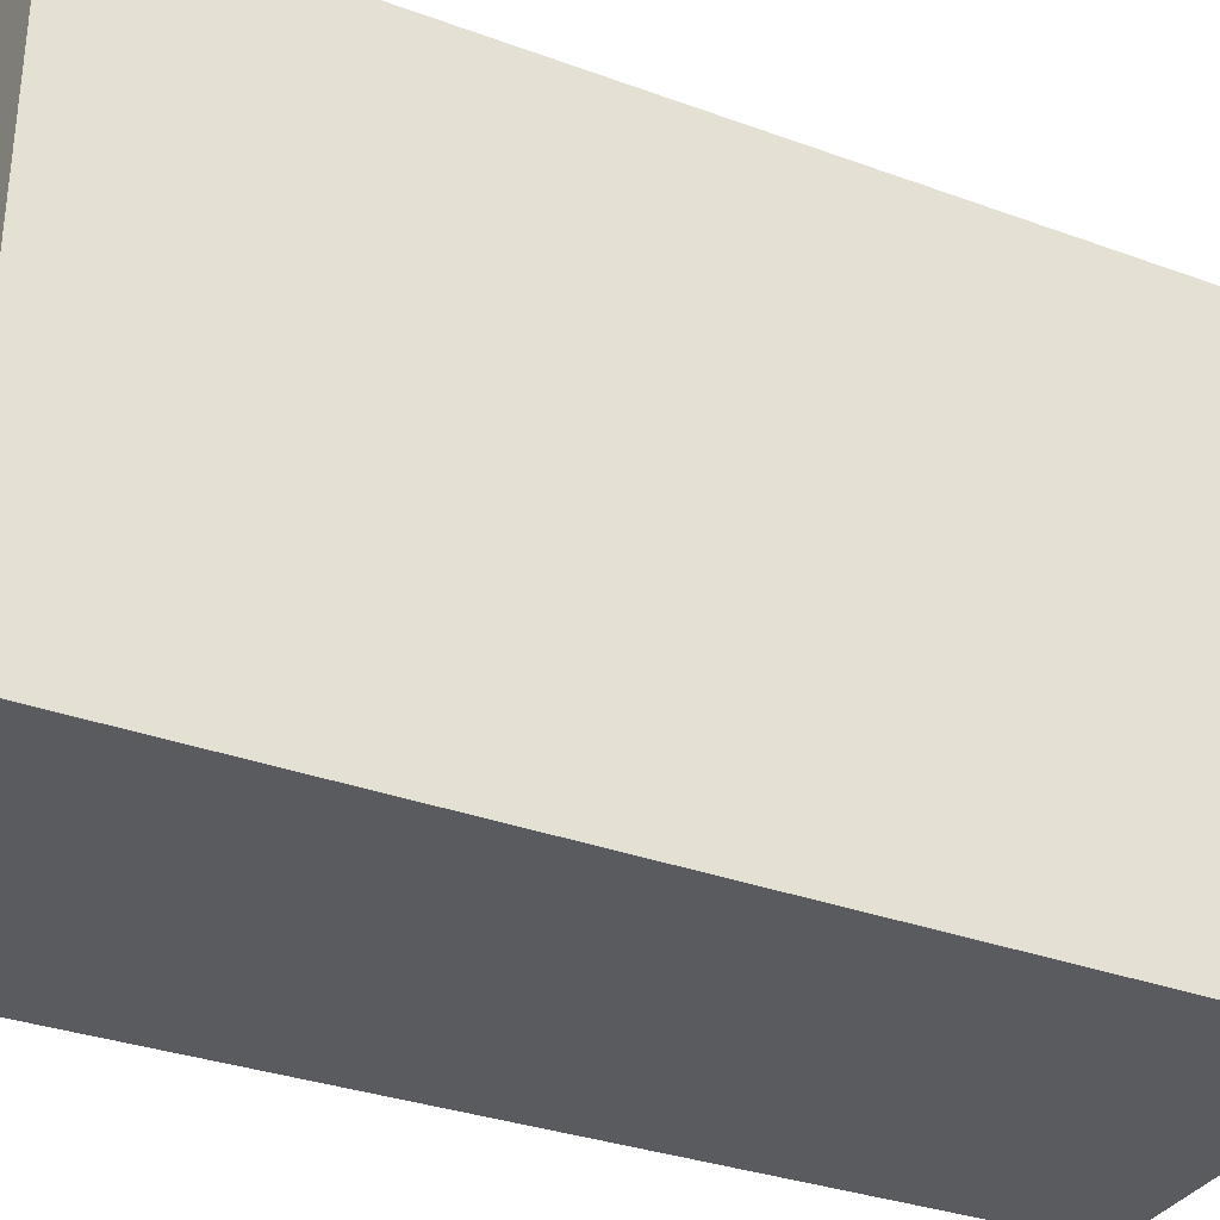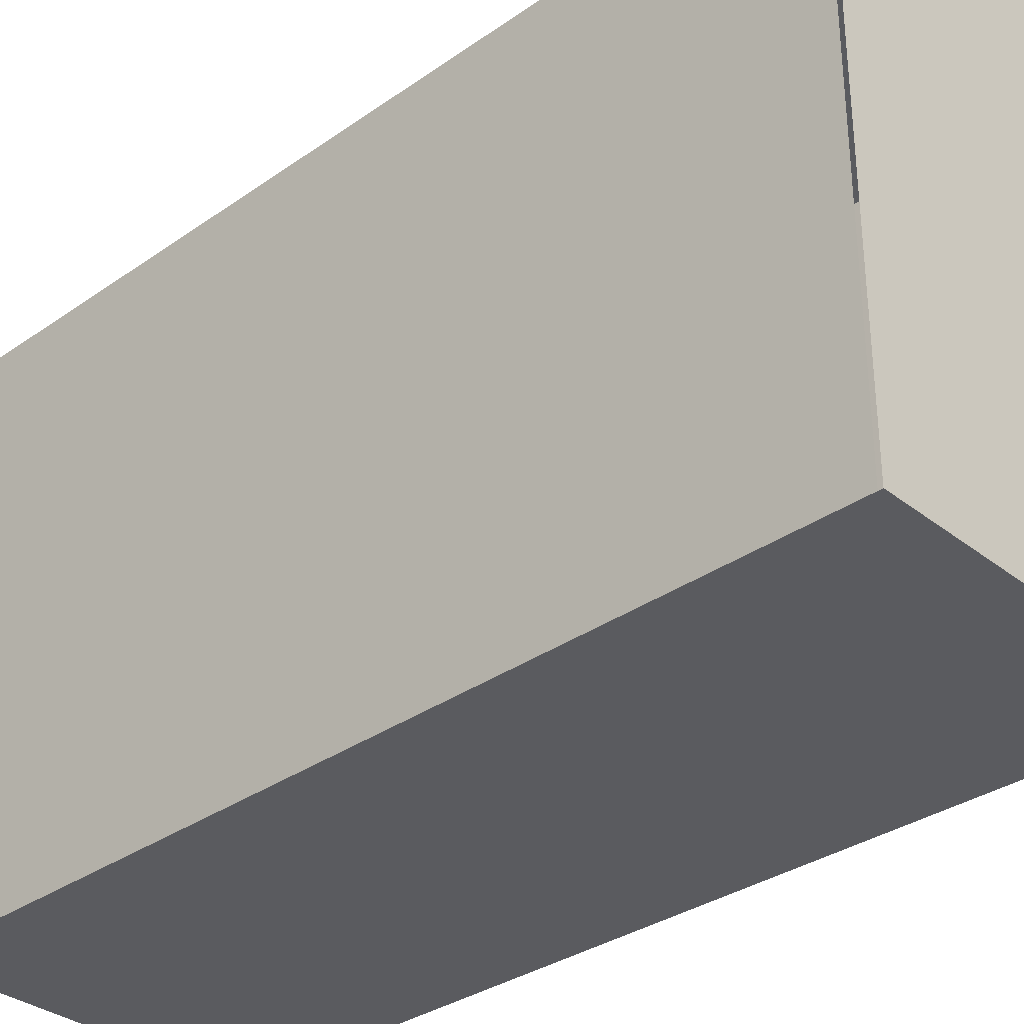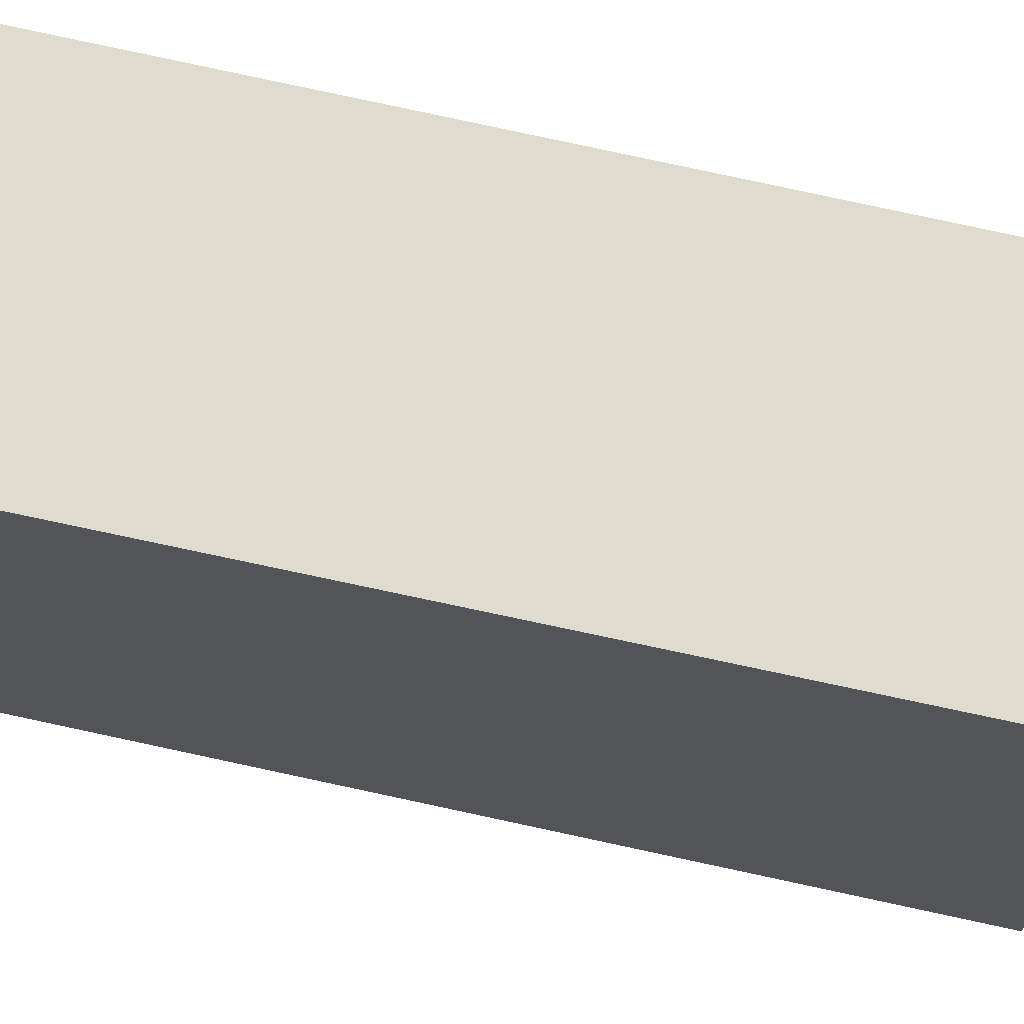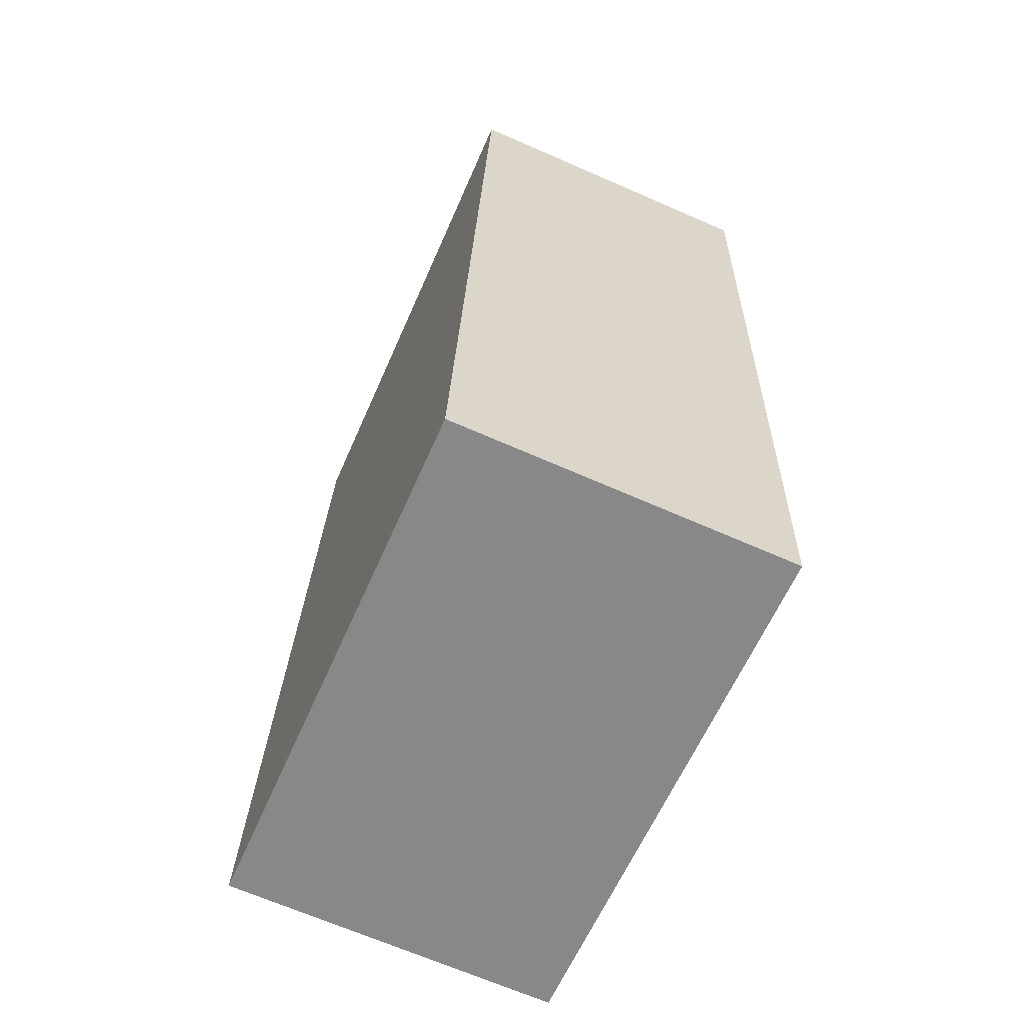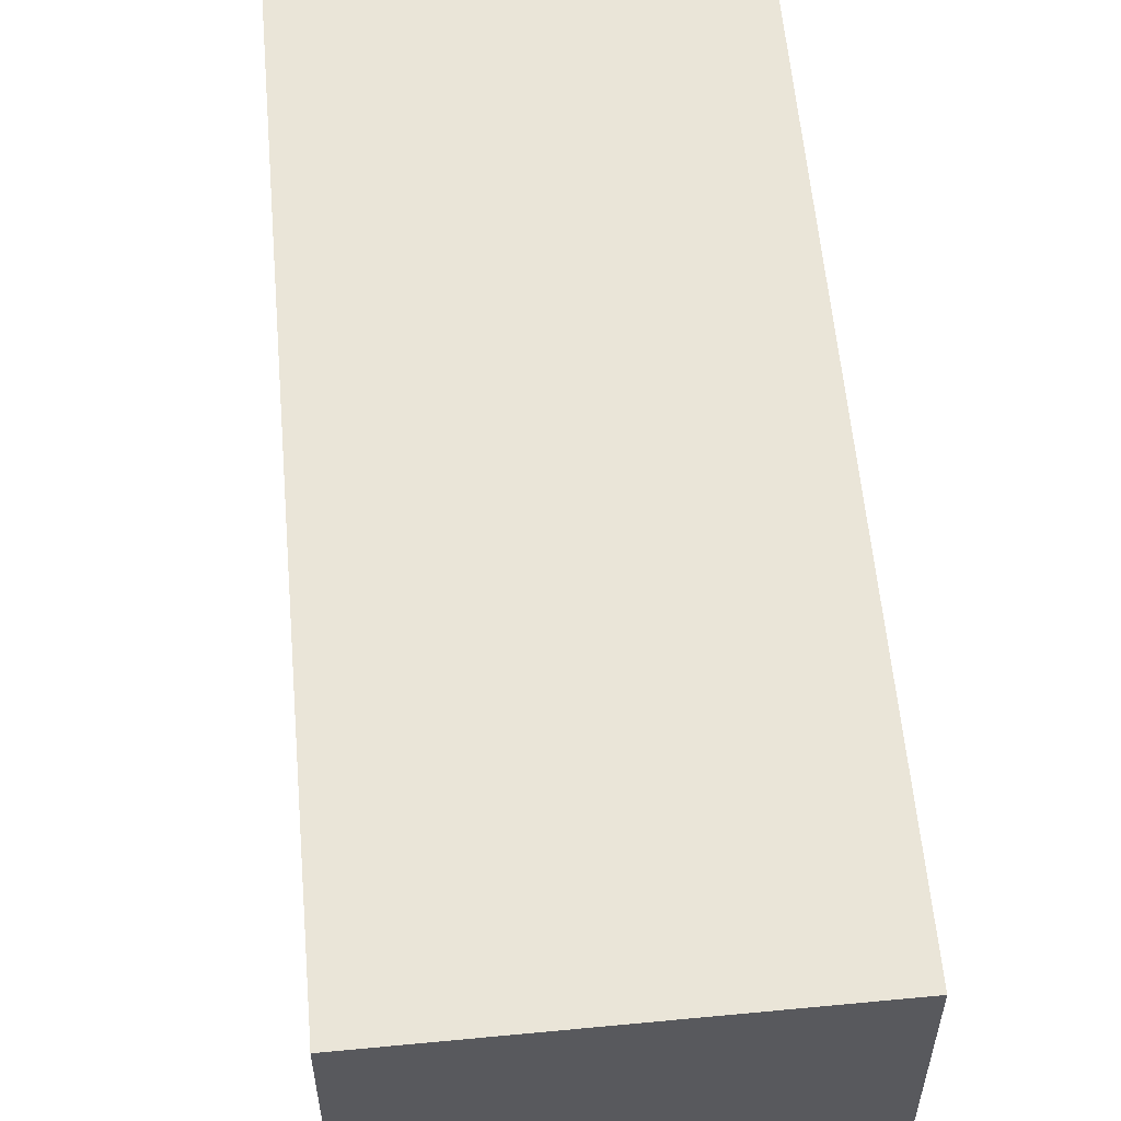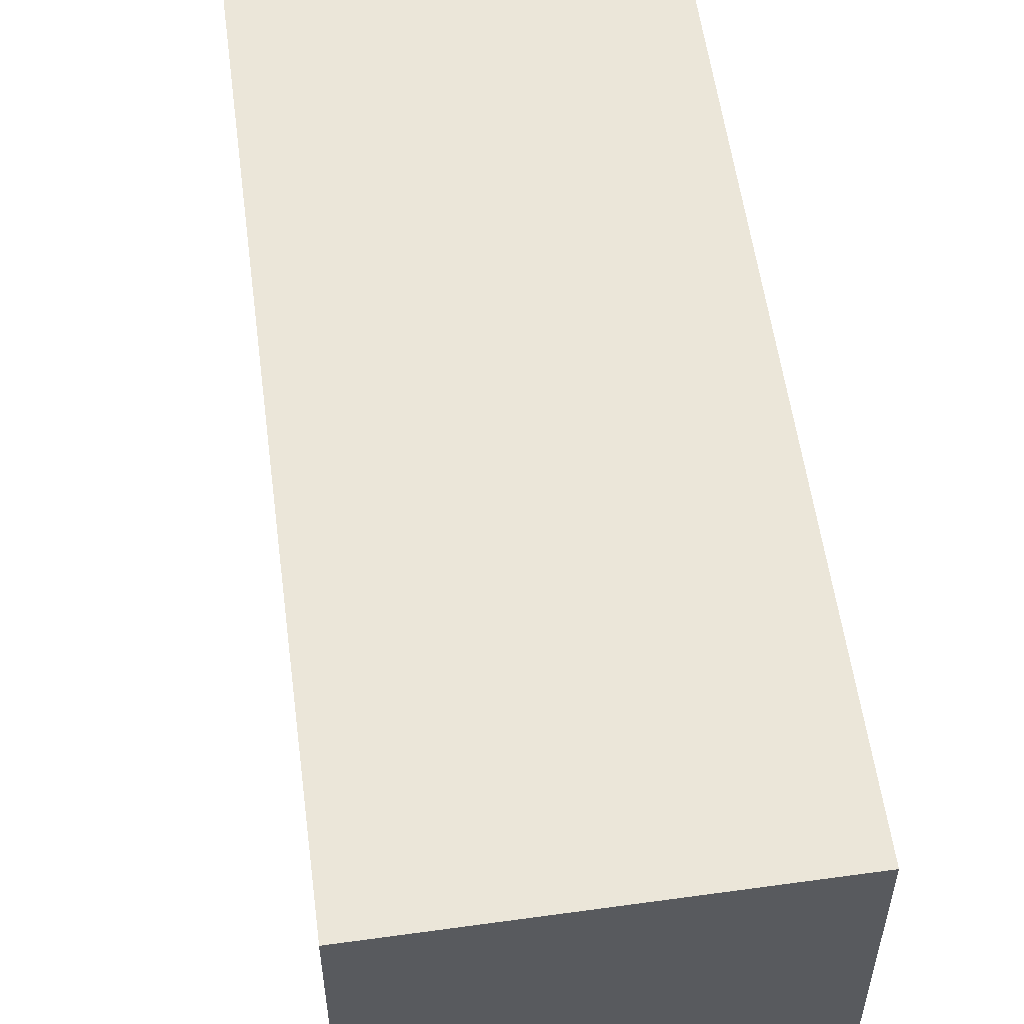
<metadata>
{"format":"obj","ext":"obj","renderer":"f3d","projection":"perspective","resolution":1024,"background":"white","views":[{"elev":-33.1,"azim":-114.7,"up":"+Y"},{"elev":-33.5,"azim":135.2,"up":"+Y"},{"elev":70.3,"azim":-75.5,"up":"+Y"},{"elev":-62.3,"azim":-23.6,"up":"+Z"},{"elev":59.2,"azim":176.7,"up":"+Y"},{"elev":57.3,"azim":174.1,"up":"+Y"}]}
</metadata>
<code>
v  0 1.7 1.041e-16
v  1.06 1.7 -0.03
v  1.06 1.7 -0.043
v  1.13 1.7 2.781
v  0.105 1.7 2.809
v  1.13 -1.703e-16 2.781
v  1.06 1.837e-18 -0.03
v  1.06 2.633e-18 -0.043
v  0 0 0
v  0.105 -1.72e-16 2.809
g defaultobject
f 1 2 3
f 2 1 4
f 4 1 5
f 6 2 4
f 2 6 7
f 8 1 3
f 1 8 9
f 9 5 1
f 5 9 10
f 10 4 5
f 4 10 6
f 7 9 8
f 9 7 6
f 9 6 10

</code>
